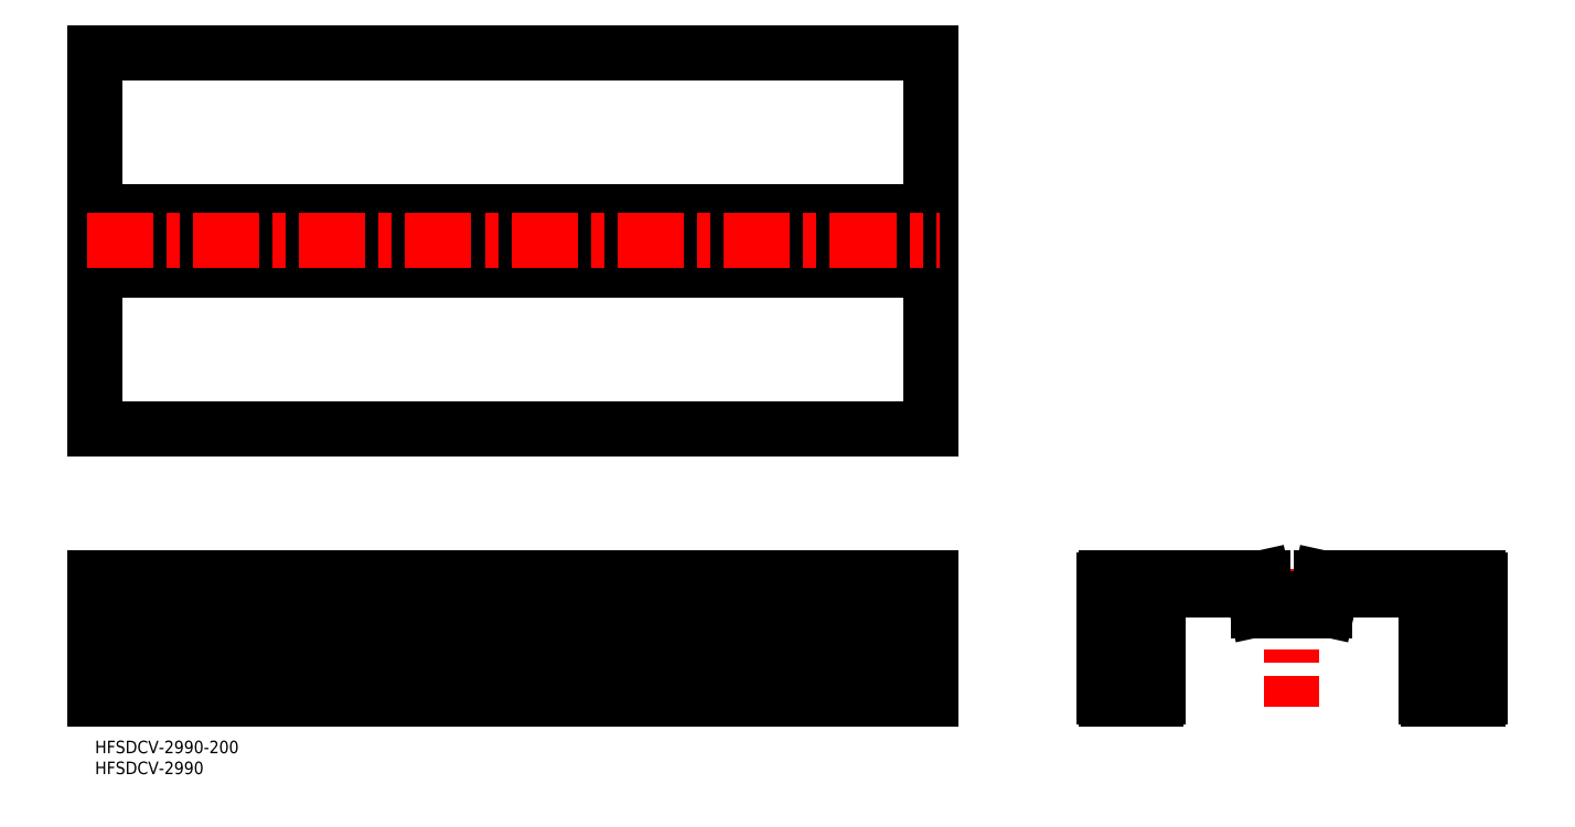
<metadata>
{"format":"dxf","ext":"dxf","renderer":"ezdxf+matplotlib","layout":"modelspace","background":"white","min_lineweight":24,"dpi":150}
</metadata>
<code>
0
SECTION
2
ENTITIES
0
INSERT
8
MSM_CONTINUOUS
2
*U5
10
0
20
0
30
0
0
INSERT
8
MSM_CONTINUOUS
2
*U6
10
0
20
0
30
0
0
LINE
8
MSM_CONTINUOUS
10
328.9
20
28.4
30
0
11
328.9
21
26.9
31
0
0
LINE
8
MSM_CONTINUOUS
10
323.9
20
28.4
30
0
11
323.9
21
26.9
31
0
0
LINE
8
MSM_CONTINUOUS
10
331.4
20
20.6
30
0
11
331.4
21
28.4
31
0
0
LINE
8
MSM_CENTER
10
286.4
20
41
30
0
11
286.4
21
8
31
0
0
LINE
8
MSM_CONTINUOUS
10
318.4
20
10.5
30
0
11
318.4
21
31
31
0
0
LINE
8
MSM_CONTINUOUS
10
248.9
20
28.4
30
0
11
248.9
21
26.9
31
0
0
LINE
8
MSM_CONTINUOUS
10
243.9
20
28.4
30
0
11
243.9
21
26.9
31
0
0
LINE
8
MSM_CONTINUOUS
10
241.4
20
20.6
30
0
11
241.4
21
28.4
31
0
0
LINE
8
MSM_CONTINUOUS
10
254.4
20
10.5
30
0
11
254.4
21
31
31
0
0
LINE
8
MSM_CONTINUOUS
10
248.9
20
15.4
30
0
11
248.9
21
13.9
31
0
0
LINE
8
MSM_CONTINUOUS
10
243.9
20
15.4
30
0
11
243.9
21
13.9
31
0
0
LINE
8
MSM_CONTINUOUS
10
241.4
20
10.5
30
0
11
241.4
21
15.4
31
0
0
LINE
8
MSM_CONTINUOUS
10
241.9
20
10
30
0
11
253.9
21
10
31
0
0
LINE
8
MSM_CONTINUOUS
10
243.9
20
13.9
30
0
11
248.9
21
13.9
31
0
0
ARC
8
MSM_CONTINUOUS
10
241.9
20
10.5
30
0
40
0.5
50
180
51
270
0
ARC
8
MSM_CONTINUOUS
10
253.9
20
10.5
30
0
40
0.5
50
270
51
0
0
LINE
8
MSM_CONTINUOUS
10
243.9
20
22.1
30
0
11
248.9
21
22.1
31
0
0
LINE
8
MSM_CENTER
10
239.4
20
18
30
0
11
252.4
21
18
31
0
0
LINE
8
MSM_CONTINUOUS
10
243.9
20
26.9
30
0
11
248.9
21
26.9
31
0
0
LINE
8
MSM_CONTINUOUS
10
243.9
20
22.1
30
0
11
243.9
21
20.6
31
0
0
LINE
8
MSM_CONTINUOUS
10
241.4
20
20.6
30
0
11
243.9
21
20.6
31
0
0
LINE
8
MSM_CONTINUOUS
10
241.4
20
15.4
30
0
11
243.9
21
15.4
31
0
0
LINE
8
MSM_CONTINUOUS
10
248.9
20
22.1
30
0
11
248.9
21
20.6
31
0
0
LINE
8
MSM_CONTINUOUS
10
248.9
20
20.6
30
0
11
250.4
21
20.6
31
0
0
LINE
8
MSM_CONTINUOUS
10
248.9
20
15.4
30
0
11
250.4
21
15.4
31
0
0
LINE
8
MSM_CONTINUOUS
10
250.4
20
20.6
30
0
11
250.4
21
15.4
31
0
0
LINE
8
MSM_CONTINUOUS
10
328.9
20
15.4
30
0
11
328.9
21
13.9
31
0
0
LINE
8
MSM_CONTINUOUS
10
323.9
20
15.4
30
0
11
323.9
21
13.9
31
0
0
LINE
8
MSM_CONTINUOUS
10
331.4
20
10.5
30
0
11
331.4
21
15.4
31
0
0
LINE
8
MSM_CONTINUOUS
10
330.9
20
10
30
0
11
318.9
21
10
31
0
0
ARC
8
MSM_CONTINUOUS
10
318.9
20
10.5
30
0
40
0.5
50
180
51
270
0
LINE
8
MSM_CONTINUOUS
10
328.9
20
13.9
30
0
11
323.9
21
13.9
31
0
0
ARC
8
MSM_CONTINUOUS
10
330.9
20
10.5
30
0
40
0.5
50
270
51
0
0
ARC
8
MSM_CONTINUOUS
10
330.9
20
10.5
30
0
40
0.5
50
270
51
0
0
LINE
8
MSM_CONTINUOUS
10
323.9
20
20.6
30
0
11
322.4
21
20.6
31
0
0
LINE
8
MSM_CENTER
10
333.4
20
18
30
0
11
320.4
21
18
31
0
0
LINE
8
MSM_CONTINUOUS
10
323.9
20
15.4
30
0
11
322.4
21
15.4
31
0
0
LINE
8
MSM_CONTINUOUS
10
322.4
20
20.6
30
0
11
322.4
21
15.4
31
0
0
LINE
8
MSM_CONTINUOUS
10
328.9
20
22.1
30
0
11
328.9
21
20.6
31
0
0
LINE
8
MSM_CONTINUOUS
10
323.9
20
22.1
30
0
11
323.9
21
20.6
31
0
0
LINE
8
MSM_CONTINUOUS
10
331.4
20
20.6
30
0
11
328.9
21
20.6
31
0
0
LINE
8
MSM_CONTINUOUS
10
331.4
20
15.4
30
0
11
328.9
21
15.4
31
0
0
LINE
8
MSM_CONTINUOUS
10
328.9
20
26.9
30
0
11
323.9
21
26.9
31
0
0
LINE
8
MSM_CONTINUOUS
10
328.9
20
22.1
30
0
11
323.9
21
22.1
31
0
0
LINE
8
MSM_CONTINUOUS
10
278.5
20
31
30
0
11
294.3
21
31
31
0
0
LINE
8
MSM_CONTINUOUS
10
280.5
20
34
30
0
11
292.3
21
34
31
0
0
ARC
8
MSM_CONTINUOUS
10
259.4
20
31
30
0
40
5
50
90
51
180
0
LINE
8
MSM_CONTINUOUS
10
241.9
20
39
30
0
11
279.4
21
39
31
0
0
LINE
8
MSM_CONTINUOUS
10
243.9
20
35.1
30
0
11
248.9
21
35.1
31
0
0
LINE
8
MSM_CENTER
10
239.4
20
31
30
0
11
252.4
21
31
31
0
0
LINE
8
MSM_CONTINUOUS
10
241.4
20
28.4
30
0
11
243.9
21
28.4
31
0
0
ARC
8
MSM_CONTINUOUS
10
241.9
20
38.5
30
0
40
0.5
50
90
51
180
0
LINE
8
MSM_CONTINUOUS
10
243.9
20
35.1
30
0
11
243.9
21
33.6
31
0
0
LINE
8
MSM_CONTINUOUS
10
241.4
20
33.6
30
0
11
243.9
21
33.6
31
0
0
LINE
8
MSM_CONTINUOUS
10
241.4
20
33.6
30
0
11
241.4
21
38.5
31
0
0
LINE
8
MSM_CONTINUOUS
10
250.4
20
33.6
30
0
11
250.4
21
28.4
31
0
0
LINE
8
MSM_CONTINUOUS
10
248.9
20
28.4
30
0
11
250.4
21
28.4
31
0
0
LINE
8
MSM_CONTINUOUS
10
248.9
20
35.1
30
0
11
248.9
21
33.6
31
0
0
LINE
8
MSM_CONTINUOUS
10
248.9
20
33.6
30
0
11
250.4
21
33.6
31
0
0
LINE
8
MSM_CONTINUOUS
10
259.4
20
36
30
0
11
277
21
36
31
0
0
LINE
8
MSM_CONTINUOUS
10
278
20
31.39
30
0
11
277
21
36
31
0
0
ARC
8
MSM_CONTINUOUS
10
278.5
20
31.5
30
0
40
0.5
50
192.4
51
270
0
LINE
8
MSM_CONTINUOUS
10
280.5
20
34
30
0
11
279.4
21
39
31
0
0
LINE
8
MSM_CONTINUOUS
10
313.4
20
36
30
0
11
295.8
21
36
31
0
0
LINE
8
MSM_CONTINUOUS
10
330.9
20
39
30
0
11
293.4
21
39
31
0
0
LINE
8
MSM_CONTINUOUS
10
294.8
20
31.39
30
0
11
295.8
21
36
31
0
0
ARC
8
MSM_CONTINUOUS
10
294.3
20
31.5
30
0
40
0.5
50
270
51
347.6
0
LINE
8
MSM_CONTINUOUS
10
292.3
20
34
30
0
11
293.4
21
39
31
0
0
LINE
8
MSM_CONTINUOUS
10
323.9
20
33.6
30
0
11
322.4
21
33.6
31
0
0
LINE
8
MSM_CENTER
10
333.4
20
31
30
0
11
320.4
21
31
31
0
0
LINE
8
MSM_CONTINUOUS
10
323.9
20
28.4
30
0
11
322.4
21
28.4
31
0
0
ARC
8
MSM_CONTINUOUS
10
313.4
20
31
30
0
40
5
50
0
51
90
0
LINE
8
MSM_CONTINUOUS
10
322.4
20
33.6
30
0
11
322.4
21
28.4
31
0
0
LINE
8
MSM_CONTINUOUS
10
331.4
20
28.4
30
0
11
328.9
21
28.4
31
0
0
LINE
8
MSM_CONTINUOUS
10
331.4
20
33.6
30
0
11
328.9
21
33.6
31
0
0
LINE
8
MSM_CONTINUOUS
10
328.9
20
35.1
30
0
11
323.9
21
35.1
31
0
0
LINE
8
MSM_CONTINUOUS
10
328.9
20
35.1
30
0
11
328.9
21
33.6
31
0
0
LINE
8
MSM_CONTINUOUS
10
323.9
20
35.1
30
0
11
323.9
21
33.6
31
0
0
ARC
8
MSM_CONTINUOUS
10
330.9
20
38.5
30
0
40
0.5
50
0
51
90
0
LINE
8
MSM_CONTINUOUS
10
331.4
20
33.6
30
0
11
331.4
21
38.5
31
0
0
LINE
8
MSM_CONTINUOUS
10
200
20
39
30
0
11
6e-16
21
39
31
0
0
LINE
8
MSM_CONTINUOUS
10
6e-16
20
39
30
0
11
6e-16
21
10
31
0
0
LINE
8
MSM_CONTINUOUS
10
6e-16
20
33.6
30
0
11
200
21
33.6
31
0
0
LINE
8
MSM_CONTINUOUS
10
6e-16
20
28.4
30
0
11
200
21
28.4
31
0
0
LINE
8
MSM_CONTINUOUS
10
6e-16
20
20.6
30
0
11
200
21
20.6
31
0
0
LINE
8
MSM_CONTINUOUS
10
6e-16
20
15.4
30
0
11
200
21
15.4
31
0
0
LINE
8
MSM_CONTINUOUS
10
6e-16
20
10
30
0
11
200
21
10
31
0
0
LINE
8
MSM_CONTINUOUS
10
200
20
39
30
0
11
200
21
10
31
0
0
LINE
8
MSM_CONTINUOUS
10
0
20
74.66
30
0
11
200
21
74.66
31
0
0
LINE
8
MSM_CONTINUOUS
10
0
20
112.7
30
0
11
200
21
112.7
31
0
0
LINE
8
MSM_CONTINUOUS
10
0
20
113.8
30
0
11
200
21
113.8
31
0
0
LINE
8
MSM_CONTINUOUS
10
5.68e-14
20
125.6
30
0
11
200
21
125.6
31
0
0
LINE
8
MSM_CONTINUOUS
10
0
20
126.7
30
0
11
200
21
126.7
31
0
0
LINE
8
MSM_CONTINUOUS
10
0
20
164.7
30
0
11
200
21
164.7
31
0
0
LINE
8
MSM_CONTINUOUS
10
200
20
164.7
30
0
11
200
21
74.66
31
0
0
LINE
8
MSM_CONTINUOUS
10
8.3e-15
20
164.7
30
0
11
2.8e-15
21
74.66
31
0
0
LINE
8
MSM_CENTER
10
-2
20
119.7
30
0
11
202
21
119.7
31
0
0
VIEWPORT
8
0
10
143.5
20
98.2
30
0
40
436.3
41
222.2
68
     1
69
     1
0
VIEWPORT
8
MSM_CONTINUOUS
10
143.4
20
98.18
30
0
40
229.5
41
157.1
68
     2
69
     2
0
ENDSEC
0
EOF

</code>
